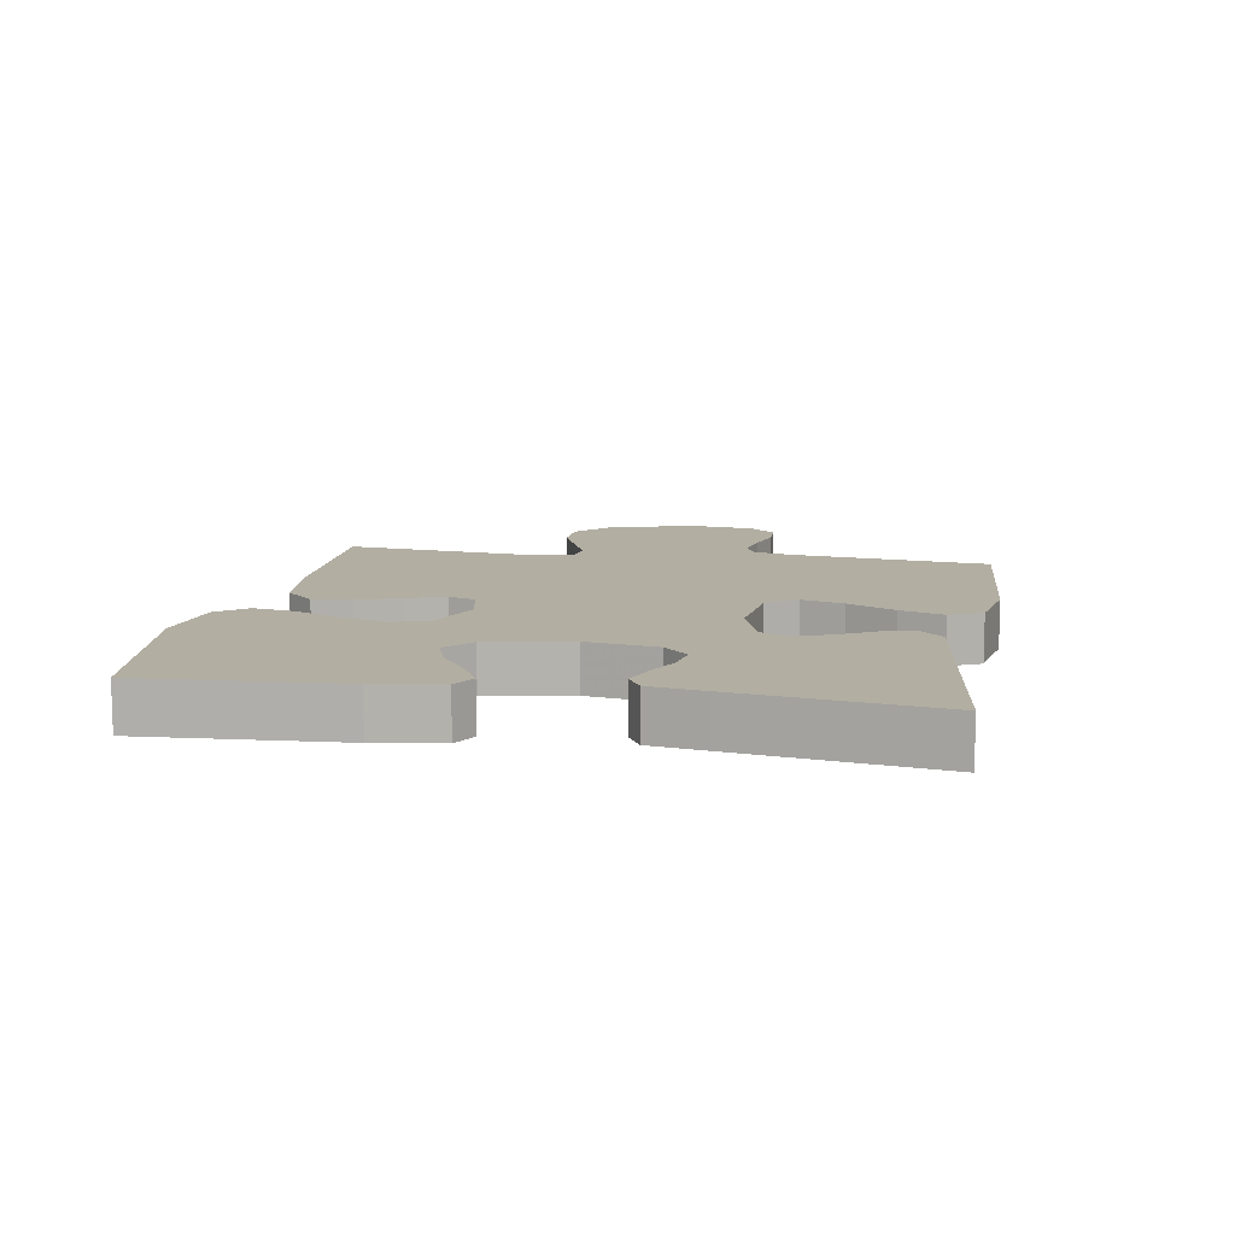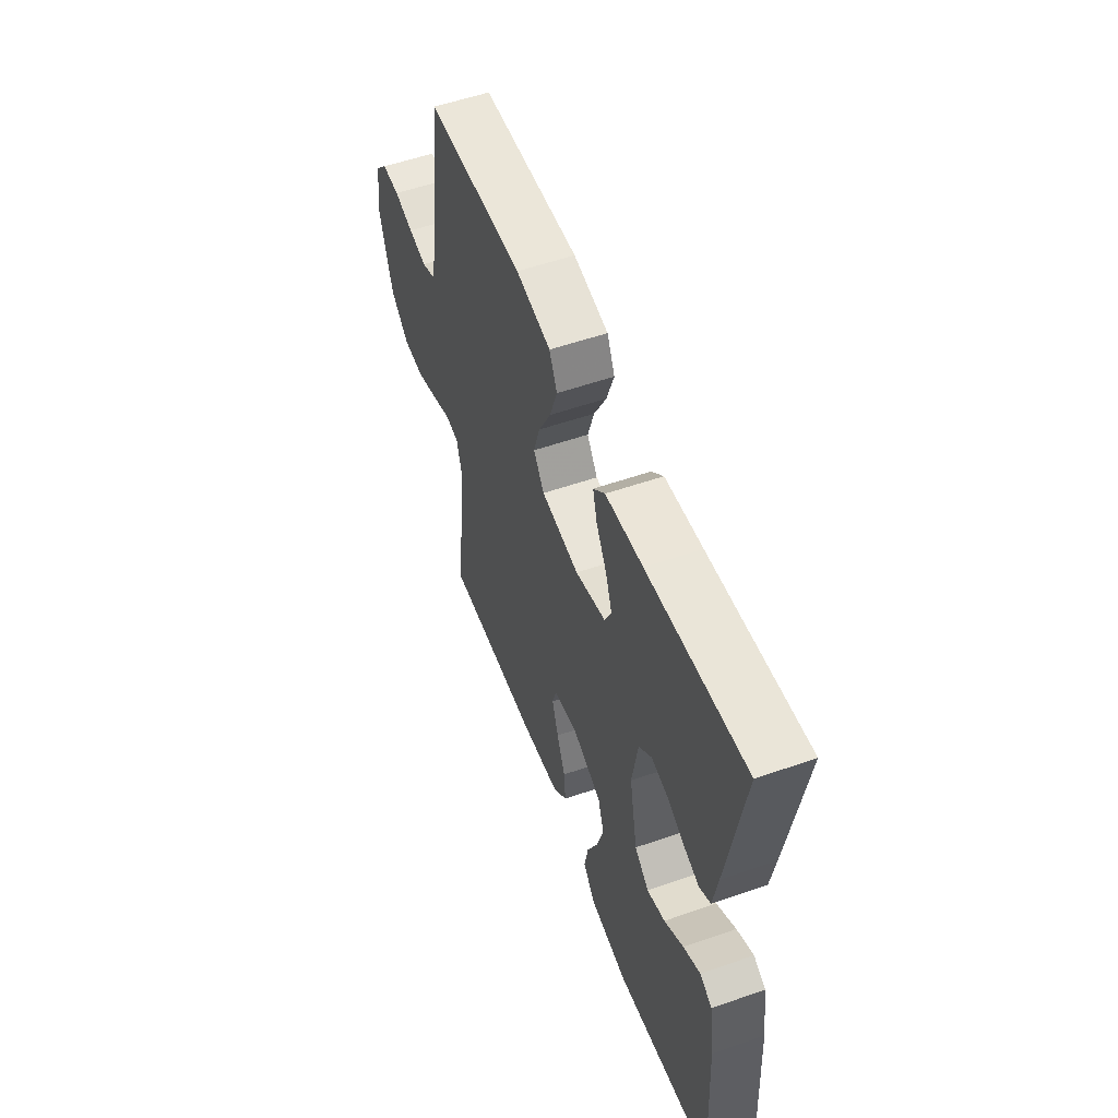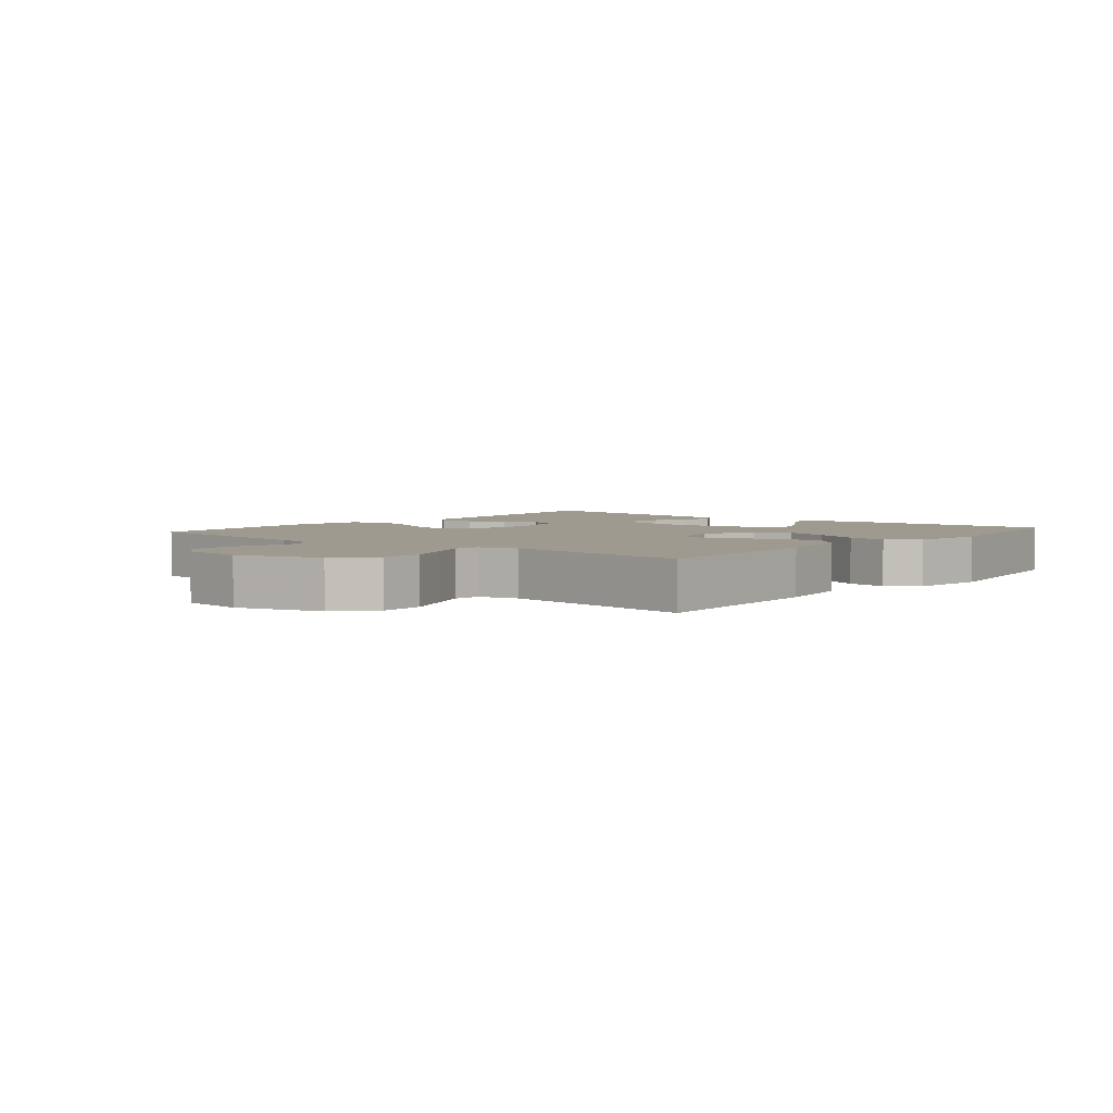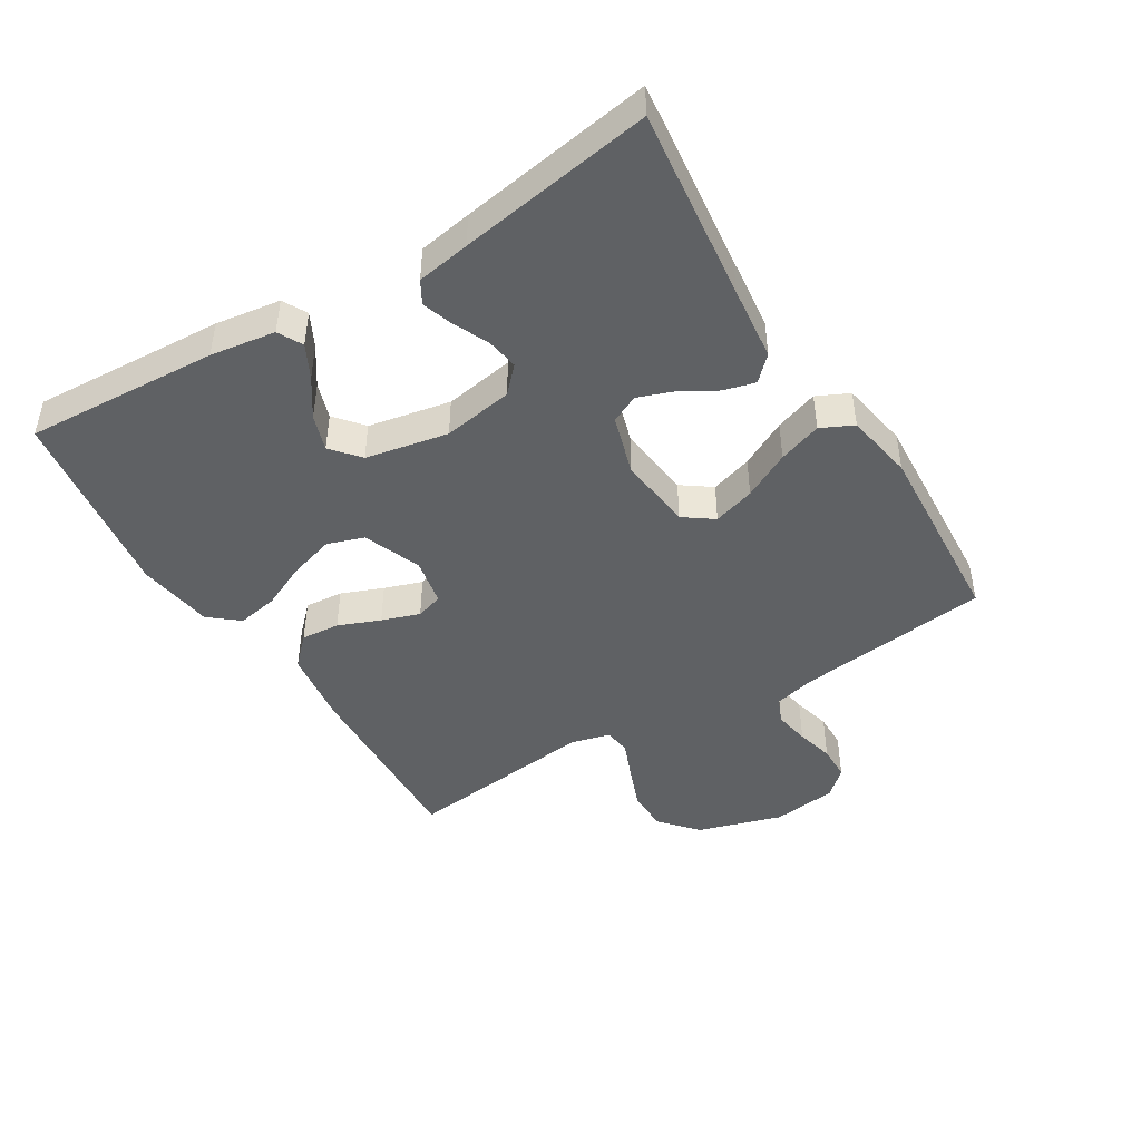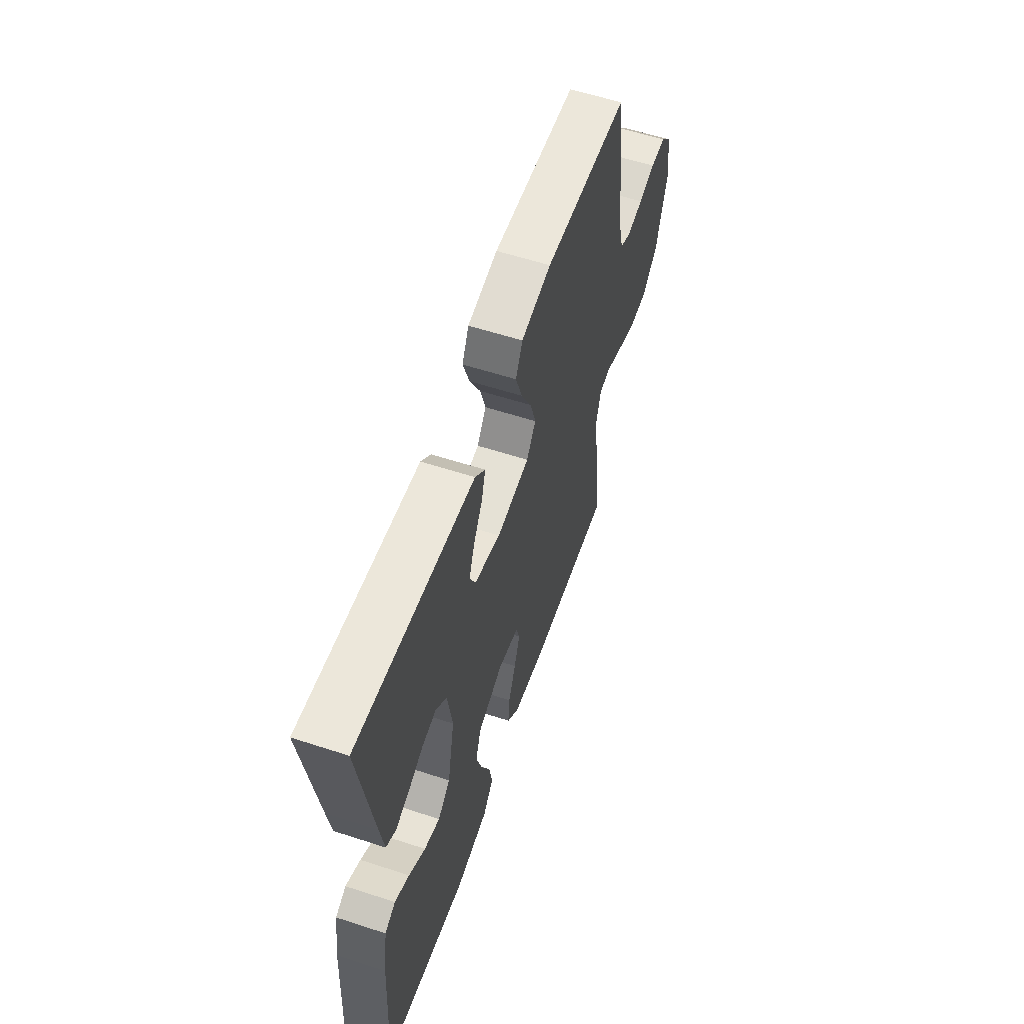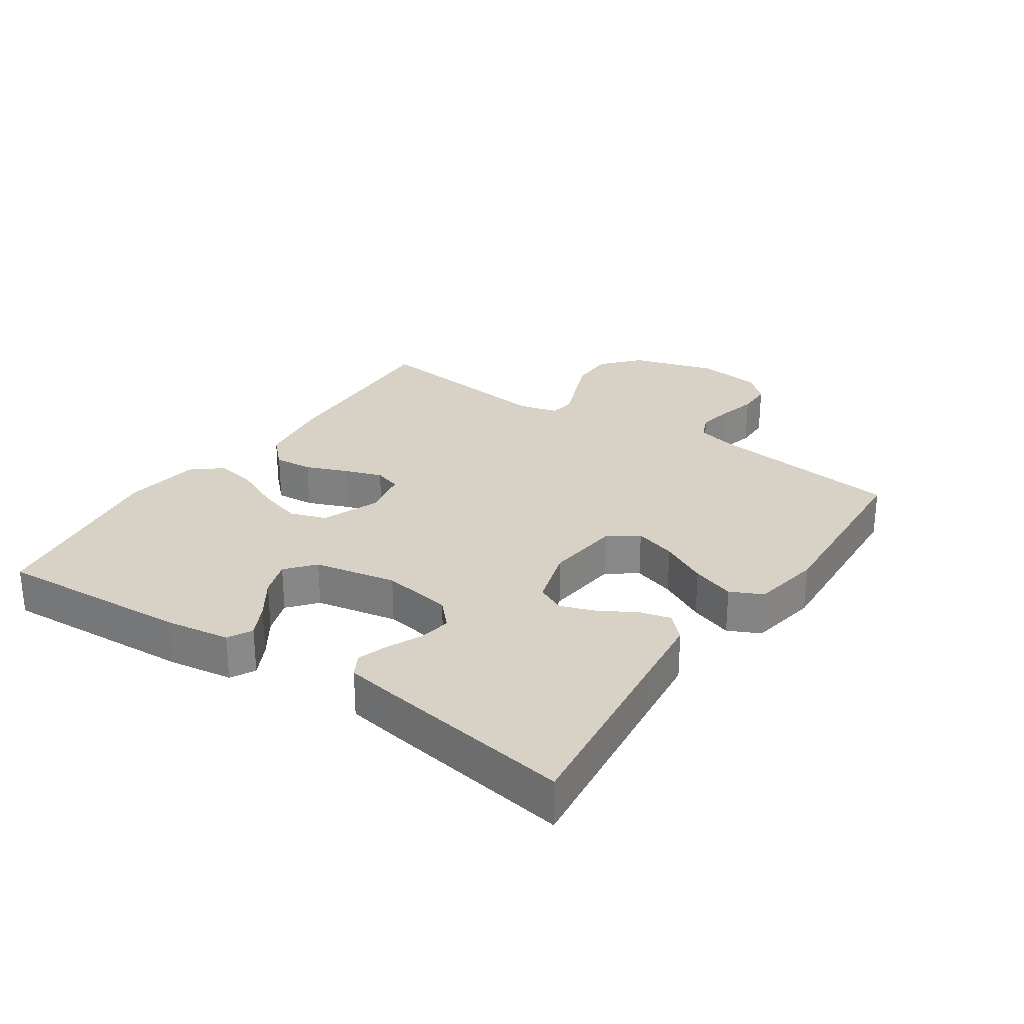
<metadata>
{"format":"obj","ext":"obj","renderer":"f3d","projection":"perspective","resolution":1024,"background":"white","views":[{"elev":10.7,"azim":-80.1,"up":"+Y"},{"elev":54.9,"azim":-110.2,"up":"+Z"},{"elev":3.8,"azim":129.6,"up":"+Y"},{"elev":-45.4,"azim":-58.5,"up":"+Y"},{"elev":58.1,"azim":-71.3,"up":"+Z"},{"elev":27.5,"azim":-55.8,"up":"+Y"}]}
</metadata>
<code>
v 0.5 0.07 0.5
v 0.537 0.07 0.2
v 0.553 0.07 0.135
v 0.593 0.07 0.118
v 0.649 0.07 0.128
v 0.708 0.07 0.143
v 0.763 0.07 0.142
v 0.801 0.07 0.101
v 0.814 0.07 0
v 0.774 0.07 -0.132
v 0.716 0.07 -0.183
v 0.649 0.07 -0.183
v 0.582 0.07 -0.157
v 0.523 0.07 -0.133
v 0.481 0.07 -0.138
v 0.465 0.07 -0.2
v 0.5 0.07 -0.5
v 0.2 0.07 -0.486
v 0.08 0.07 -0.469
v 0.036 0.07 -0.425
v 0.041 0.07 -0.365
v 0.067 0.07 -0.3
v 0.087 0.07 -0.241
v 0.074 0.07 -0.199
v 0 0.07 -0.184
v -0.09 0.07 -0.219
v -0.109 0.07 -0.276
v -0.088 0.07 -0.346
v -0.055 0.07 -0.418
v -0.043 0.07 -0.482
v -0.081 0.07 -0.528
v -0.2 0.07 -0.545
v -0.5 0.07 -0.5
v -0.483 0.07 -0.2
v -0.468 0.07 -0.099
v -0.43 0.07 -0.079
v -0.378 0.07 -0.106
v -0.319 0.07 -0.146
v -0.263 0.07 -0.165
v -0.219 0.07 -0.128
v -0.194 0.07 0
v -0.212 0.07 0.109
v -0.251 0.07 0.146
v -0.301 0.07 0.138
v -0.355 0.07 0.113
v -0.403 0.07 0.097
v -0.438 0.07 0.117
v -0.452 0.07 0.2
v -0.5 0.07 0.5
v -0.2 0.07 0.465
v -0.085 0.07 0.452
v -0.049 0.07 0.416
v -0.062 0.07 0.367
v -0.094 0.07 0.312
v -0.114 0.07 0.257
v -0.093 0.07 0.213
v 0 0.07 0.185
v 0.117 0.07 0.198
v 0.15 0.07 0.244
v 0.13 0.07 0.309
v 0.092 0.07 0.382
v 0.069 0.07 0.449
v 0.093 0.07 0.499
v 0.2 0.07 0.518
v 0.5 0 0.5
v 0.537 0 0.2
v 0.553 0 0.135
v 0.593 0 0.118
v 0.649 0 0.128
v 0.708 0 0.143
v 0.763 0 0.142
v 0.801 0 0.101
v 0.814 0 0
v 0.774 0 -0.132
v 0.716 0 -0.183
v 0.649 0 -0.183
v 0.582 0 -0.157
v 0.523 0 -0.133
v 0.481 0 -0.138
v 0.465 0 -0.2
v 0.5 0 -0.5
v 0.2 0 -0.486
v 0.08 0 -0.469
v 0.036 0 -0.425
v 0.041 0 -0.365
v 0.067 0 -0.3
v 0.087 0 -0.241
v 0.074 0 -0.199
v 0 0 -0.184
v -0.09 0 -0.219
v -0.109 0 -0.276
v -0.088 0 -0.346
v -0.055 0 -0.418
v -0.043 0 -0.482
v -0.081 0 -0.528
v -0.2 0 -0.545
v -0.5 0 -0.5
v -0.483 0 -0.2
v -0.468 0 -0.099
v -0.43 0 -0.079
v -0.378 0 -0.106
v -0.319 0 -0.146
v -0.263 0 -0.165
v -0.219 0 -0.128
v -0.194 0 0
v -0.212 0 0.109
v -0.251 0 0.146
v -0.301 0 0.138
v -0.355 0 0.113
v -0.403 0 0.097
v -0.438 0 0.117
v -0.452 0 0.2
v -0.5 0 0.5
v -0.2 0 0.465
v -0.085 0 0.452
v -0.049 0 0.416
v -0.062 0 0.367
v -0.094 0 0.312
v -0.114 0 0.257
v -0.093 0 0.213
v 0 0 0.185
v 0.117 0 0.198
v 0.15 0 0.244
v 0.13 0 0.309
v 0.092 0 0.382
v 0.069 0 0.449
v 0.093 0 0.499
v 0.2 0 0.518
f 64 1 2
f 63 64 2
f 62 63 2
f 61 62 2
f 60 61 2
f 59 60 2 3
f 58 59 3 4
f 57 58 4
f 52 53 54
f 51 52 54
f 50 51 54
f 50 54 55
f 49 50 55
f 48 49 55
f 47 48 55
f 46 47 55
f 45 46 55
f 44 45 55
f 43 44 55 56
f 36 37 38
f 35 36 38
f 34 35 38
f 33 34 38
f 32 33 38
f 31 32 38
f 30 31 38
f 29 30 38
f 28 29 38
f 27 28 38 39
f 26 27 39 40
f 20 21 22
f 19 20 22
f 18 19 22
f 17 18 22
f 16 17 22
f 15 16 22 23
f 12 13 14
f 11 12 14
f 10 11 14
f 9 10 14
f 8 9 14
f 7 8 14
f 6 7 14
f 5 6 14
f 4 5 14 15
f 15 23 24
f 4 15 24
f 57 4 24
f 42 43 56 57
f 25 26 40 41
f 41 42 57
f 25 41 57
f 24 25 57
f 66 65 128
f 66 128 127
f 66 127 126
f 66 126 125
f 66 125 124
f 67 66 124 123
f 68 67 123 122
f 68 122 121
f 118 117 116
f 118 116 115
f 118 115 114
f 119 118 114
f 119 114 113
f 119 113 112
f 119 112 111
f 119 111 110
f 119 110 109
f 119 109 108
f 120 119 108 107
f 102 101 100
f 102 100 99
f 102 99 98
f 102 98 97
f 102 97 96
f 102 96 95
f 102 95 94
f 102 94 93
f 102 93 92
f 103 102 92 91
f 104 103 91 90
f 86 85 84
f 86 84 83
f 86 83 82
f 86 82 81
f 86 81 80
f 87 86 80 79
f 78 77 76
f 78 76 75
f 78 75 74
f 78 74 73
f 78 73 72
f 78 72 71
f 78 71 70
f 78 70 69
f 79 78 69 68
f 88 87 79
f 88 79 68
f 88 68 121
f 121 120 107 106
f 105 104 90 89
f 121 106 105
f 121 105 89
f 121 89 88
f 1 65 66 2
f 2 66 67 3
f 3 67 68 4
f 4 68 69 5
f 5 69 70 6
f 6 70 71 7
f 7 71 72 8
f 8 72 73 9
f 9 73 74 10
f 10 74 75 11
f 11 75 76 12
f 12 76 77 13
f 13 77 78 14
f 14 78 79 15
f 15 79 80 16
f 16 80 81 17
f 17 81 82 18
f 18 82 83 19
f 19 83 84 20
f 20 84 85 21
f 21 85 86 22
f 22 86 87 23
f 23 87 88 24
f 24 88 89 25
f 25 89 90 26
f 26 90 91 27
f 27 91 92 28
f 28 92 93 29
f 29 93 94 30
f 30 94 95 31
f 31 95 96 32
f 32 96 97 33
f 33 97 98 34
f 34 98 99 35
f 35 99 100 36
f 36 100 101 37
f 37 101 102 38
f 38 102 103 39
f 39 103 104 40
f 40 104 105 41
f 41 105 106 42
f 42 106 107 43
f 43 107 108 44
f 44 108 109 45
f 45 109 110 46
f 46 110 111 47
f 47 111 112 48
f 48 112 113 49
f 49 113 114 50
f 50 114 115 51
f 51 115 116 52
f 52 116 117 53
f 53 117 118 54
f 54 118 119 55
f 55 119 120 56
f 56 120 121 57
f 57 121 122 58
f 58 122 123 59
f 59 123 124 60
f 60 124 125 61
f 61 125 126 62
f 62 126 127 63
f 63 127 128 64
f 64 128 65 1

</code>
